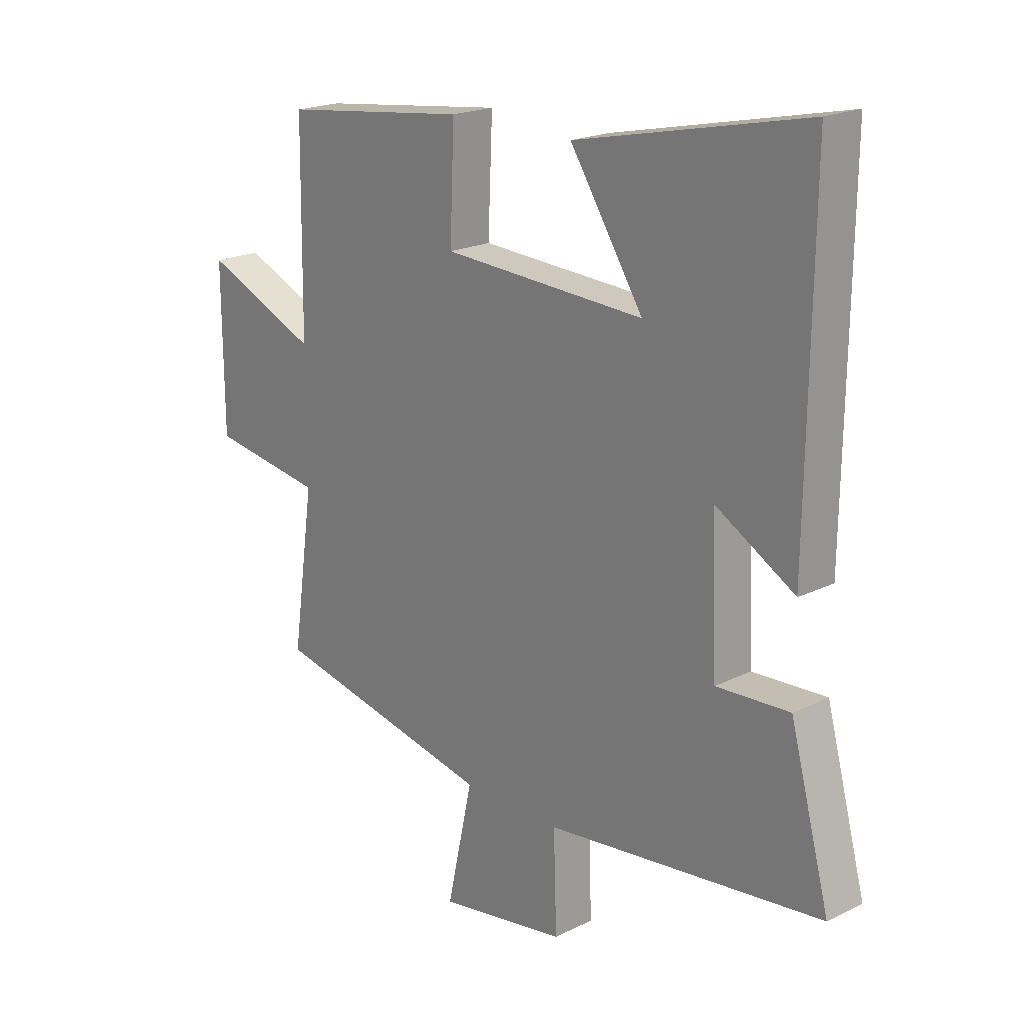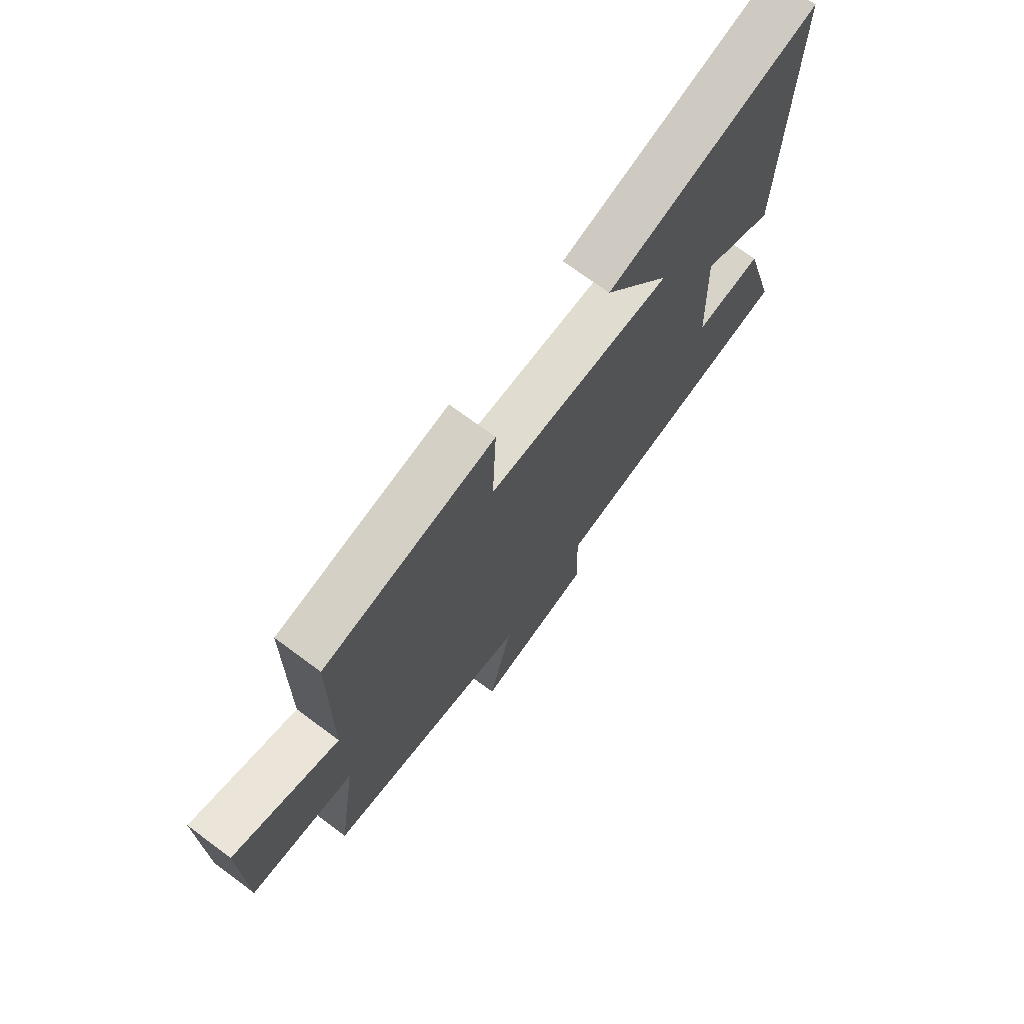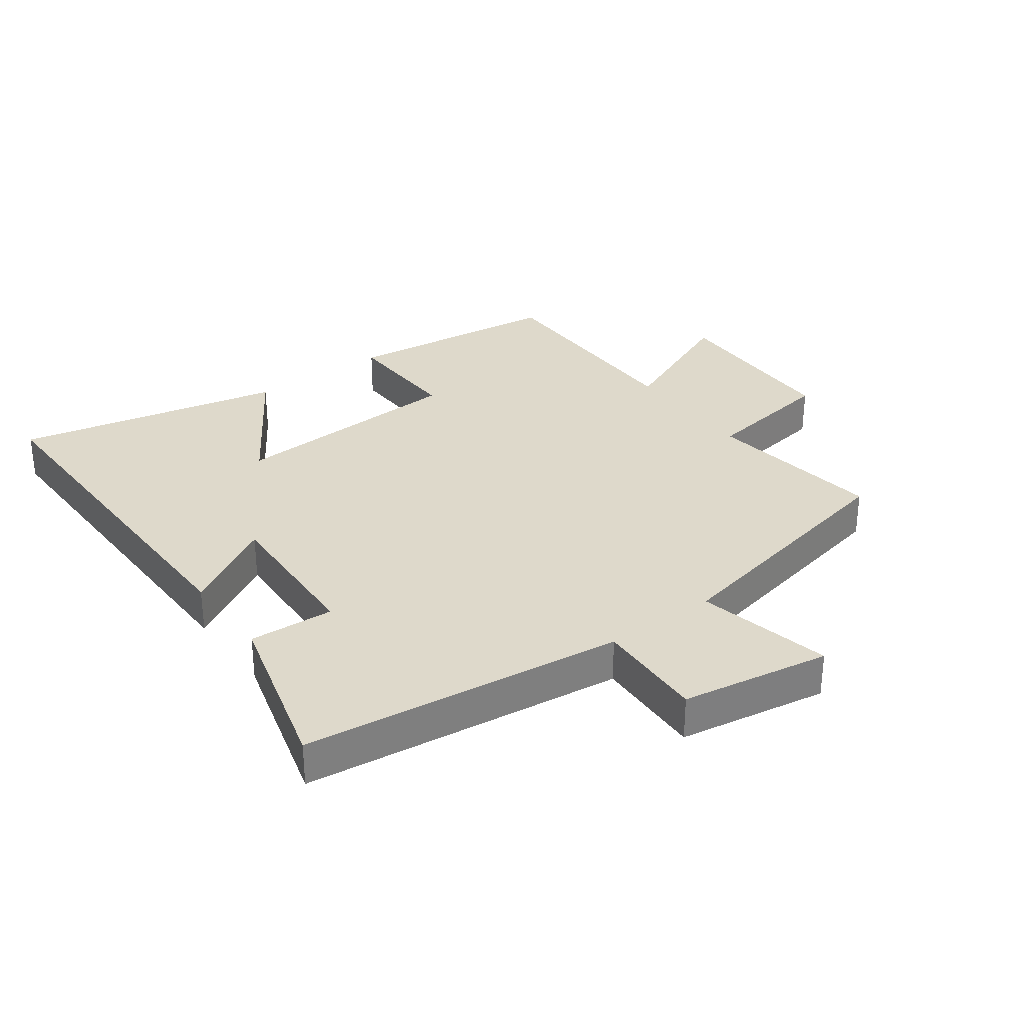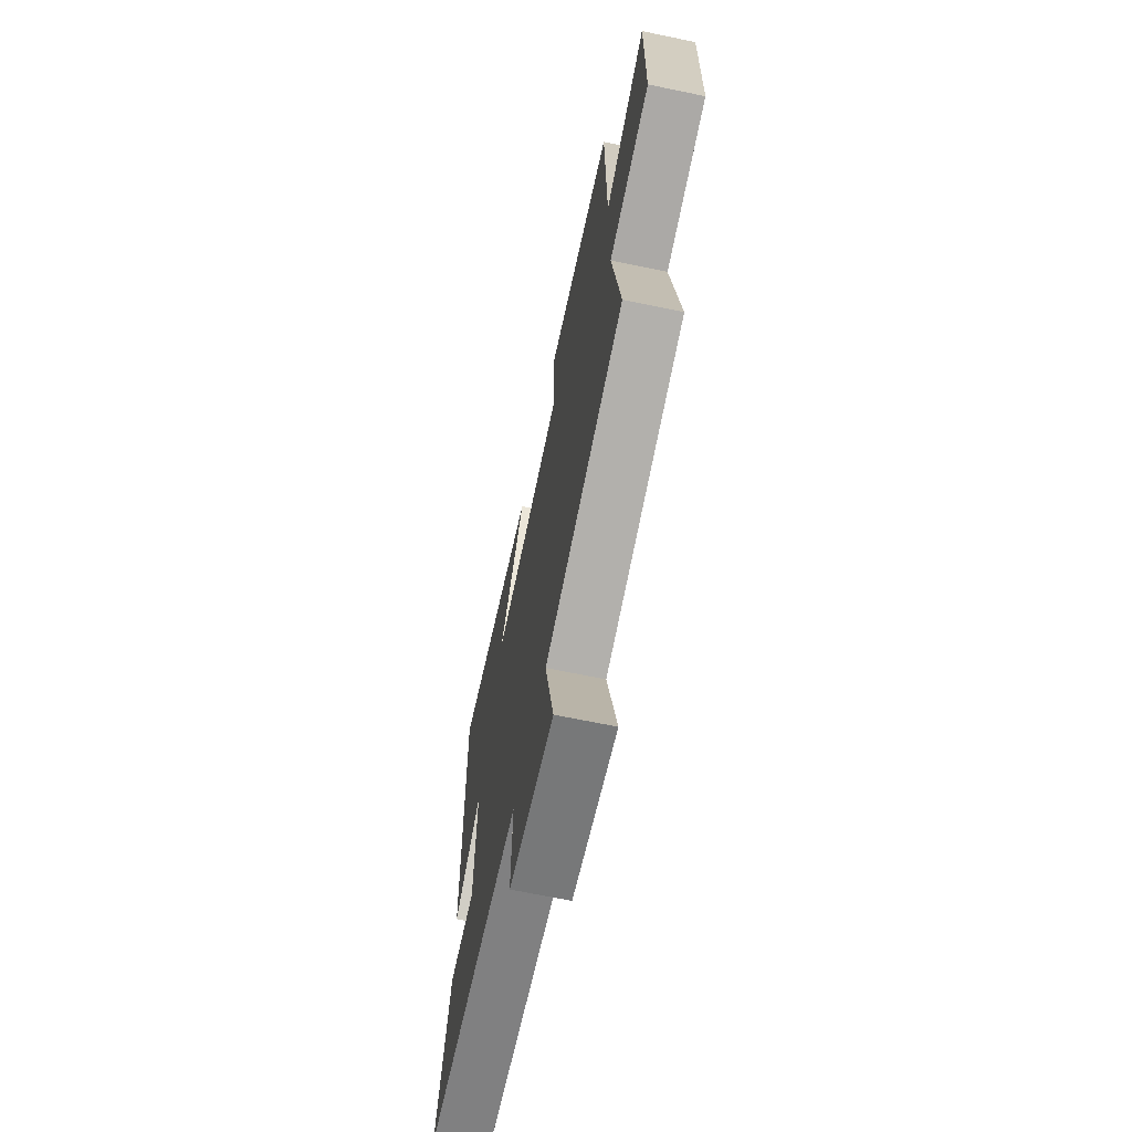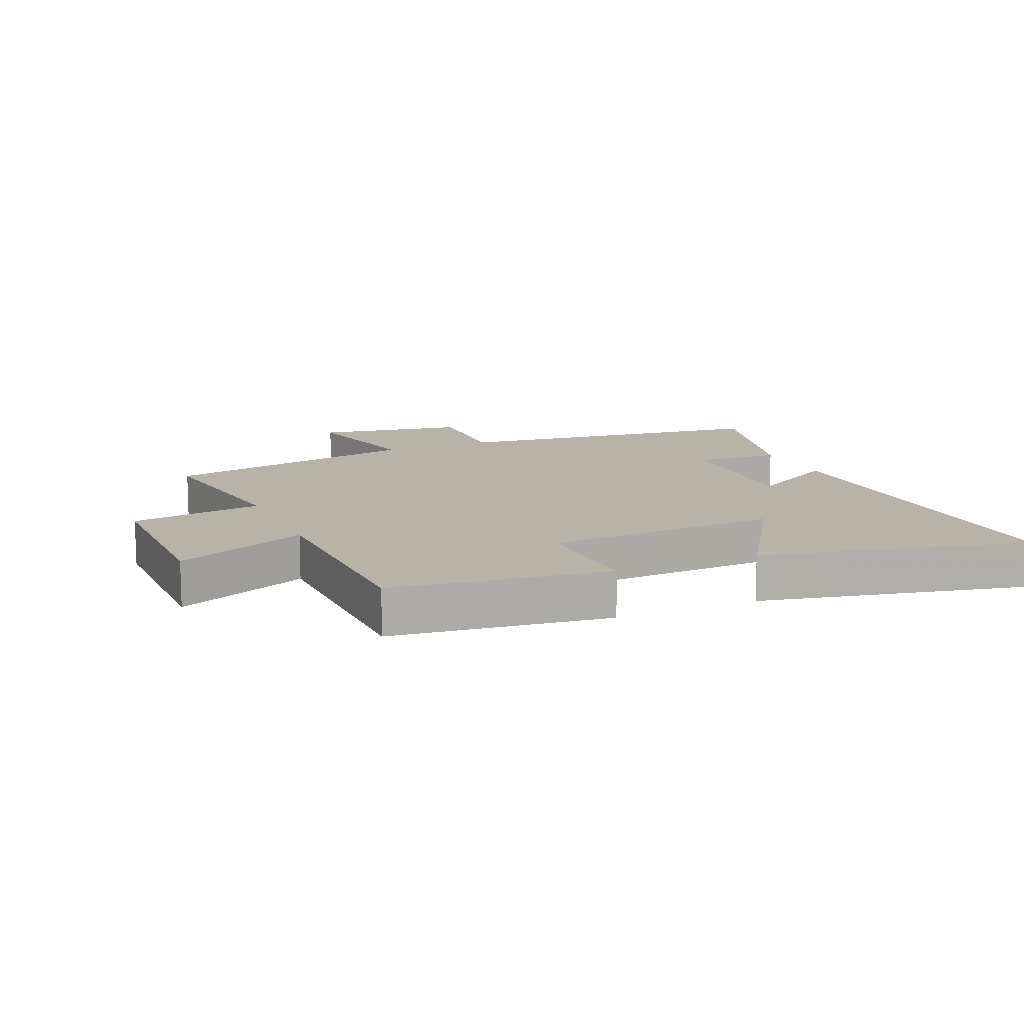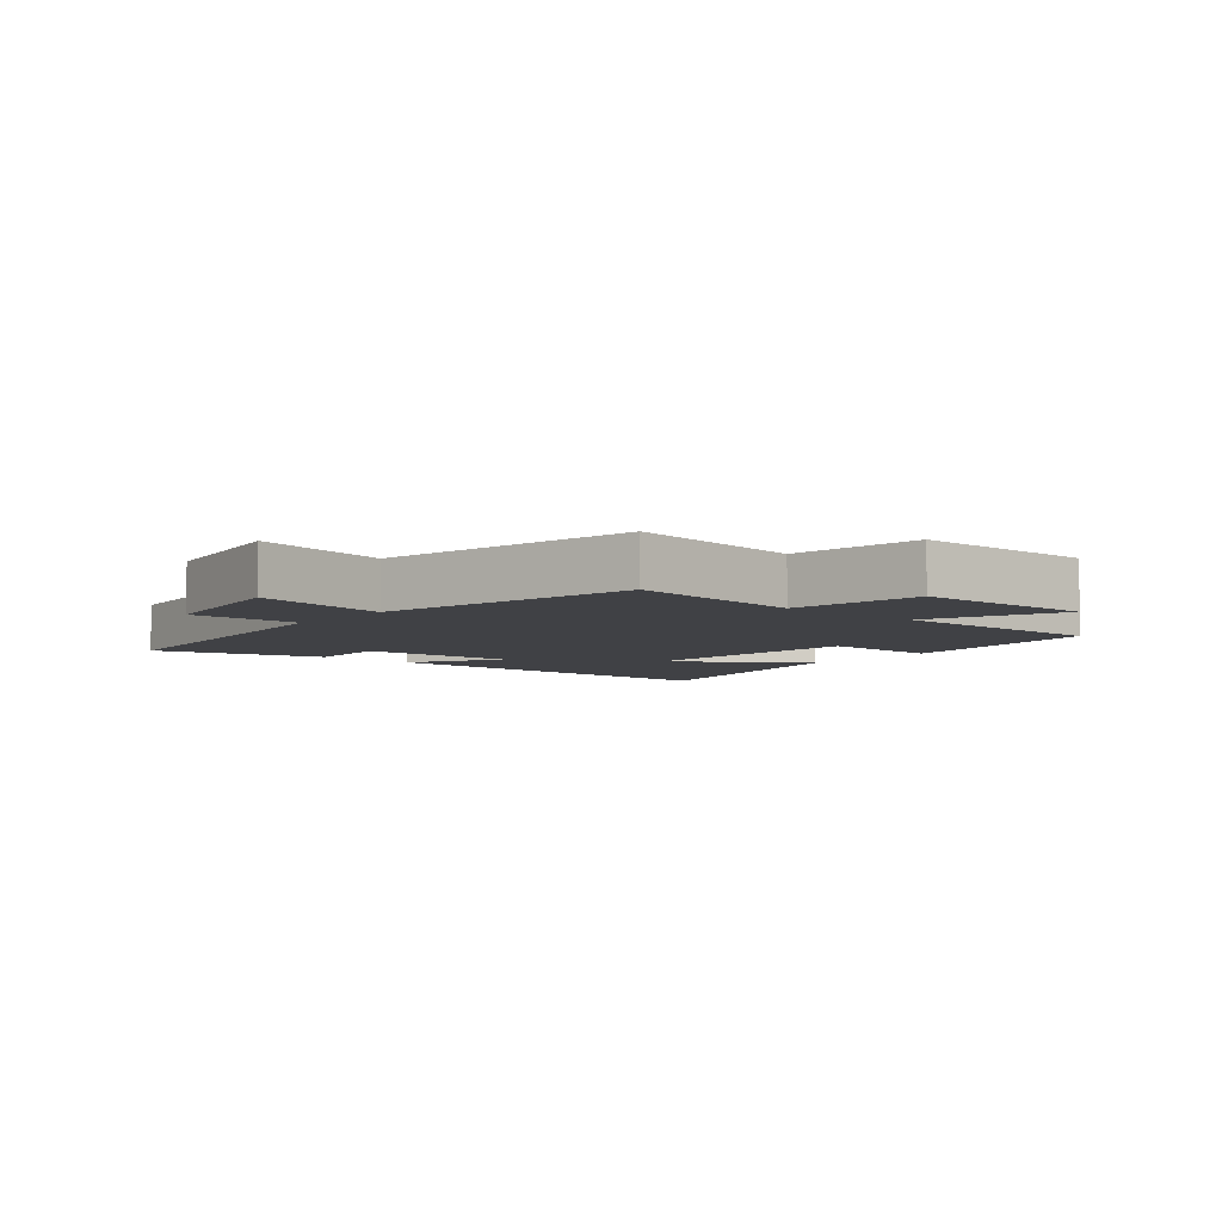
<metadata>
{"format":"obj","ext":"obj","renderer":"f3d","projection":"perspective","resolution":1024,"background":"white","views":[{"elev":20.1,"azim":48.0,"up":"+Z"},{"elev":72.3,"azim":-53.5,"up":"+Z"},{"elev":31.8,"azim":143.8,"up":"+Y"},{"elev":-67.0,"azim":-101.8,"up":"+Z"},{"elev":12.6,"azim":-23.6,"up":"+Y"},{"elev":-5.9,"azim":-130.2,"up":"+Y"}]}
</metadata>
<code>
v 0.573 0.07 -0.438
v 0.059 0.07 -0.5
v 0.065 0.07 -0.676
v -0.173 0.07 -0.716
v -0.125 0.07 -0.5
v -0.541 0.07 -0.414
v -0.5 0.07 -0.13
v -0.711 0.07 -0.098
v -0.713 0.07 0.19
v -0.5 0.07 0.1
v -0.496 0.07 0.457
v -0.15 0.07 0.5
v -0.158 0.07 0.308
v 0.218 0.07 0.29
v 0.082 0.07 0.5
v 0.508 0.07 0.593
v 0.5 0.07 -0.011
v 0.354 0.07 0.073
v 0.364 0.07 -0.177
v 0.5 0.07 -0.169
v 0.573 0 -0.438
v 0.059 0 -0.5
v 0.065 0 -0.676
v -0.173 0 -0.716
v -0.125 0 -0.5
v -0.541 0 -0.414
v -0.5 0 -0.13
v -0.711 0 -0.098
v -0.713 0 0.19
v -0.5 0 0.1
v -0.496 0 0.457
v -0.15 0 0.5
v -0.158 0 0.308
v 0.218 0 0.29
v 0.082 0 0.5
v 0.508 0 0.593
v 0.5 0 -0.011
v 0.354 0 0.073
v 0.364 0 -0.177
v 0.5 0 -0.169
f 19 20 1 2
f 18 19 2
f 16 17 18
f 16 18 2
f 14 15 16
f 14 16 2
f 13 14 2
f 10 11 12 13
f 10 13 2 3
f 7 8 9 10
f 7 10 3
f 5 6 7
f 5 7 3
f 3 4 5
f 22 21 40 39
f 22 39 38
f 38 37 36
f 22 38 36
f 36 35 34
f 22 36 34
f 22 34 33
f 33 32 31 30
f 23 22 33 30
f 30 29 28 27
f 23 30 27
f 27 26 25
f 23 27 25
f 25 24 23
f 1 21 22 2
f 2 22 23 3
f 3 23 24 4
f 4 24 25 5
f 5 25 26 6
f 6 26 27 7
f 7 27 28 8
f 8 28 29 9
f 9 29 30 10
f 10 30 31 11
f 11 31 32 12
f 12 32 33 13
f 13 33 34 14
f 14 34 35 15
f 15 35 36 16
f 16 36 37 17
f 17 37 38 18
f 18 38 39 19
f 19 39 40 20
f 20 40 21 1

</code>
